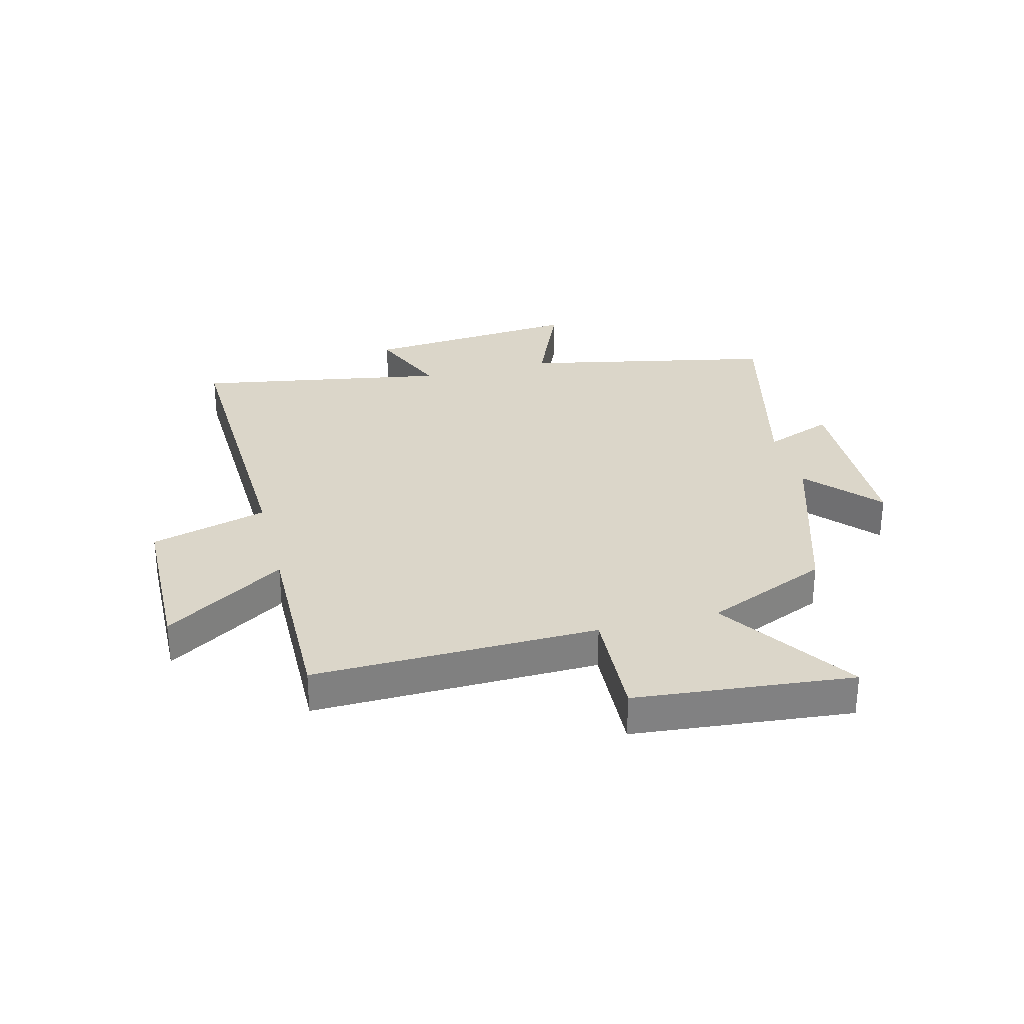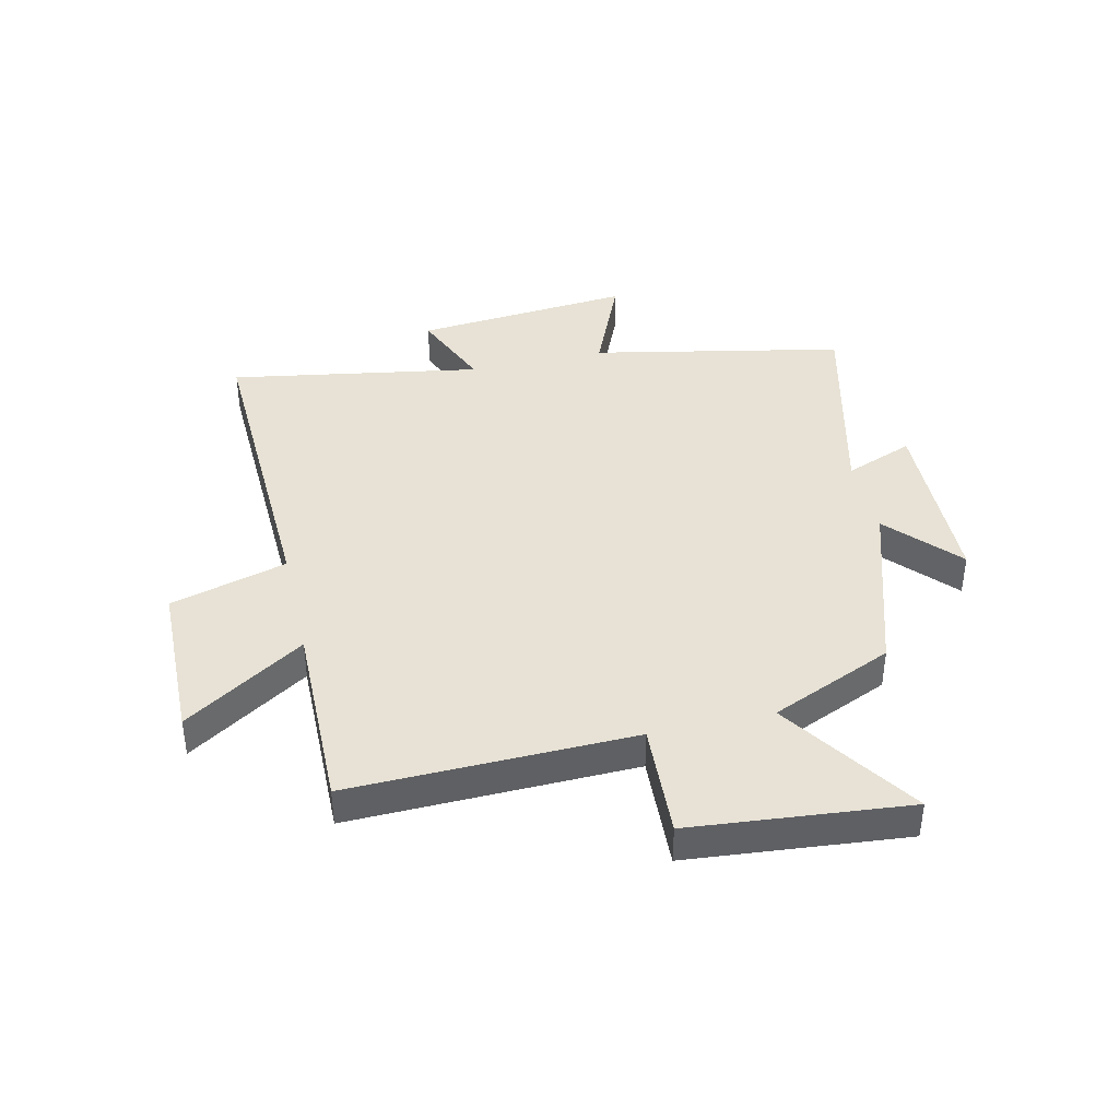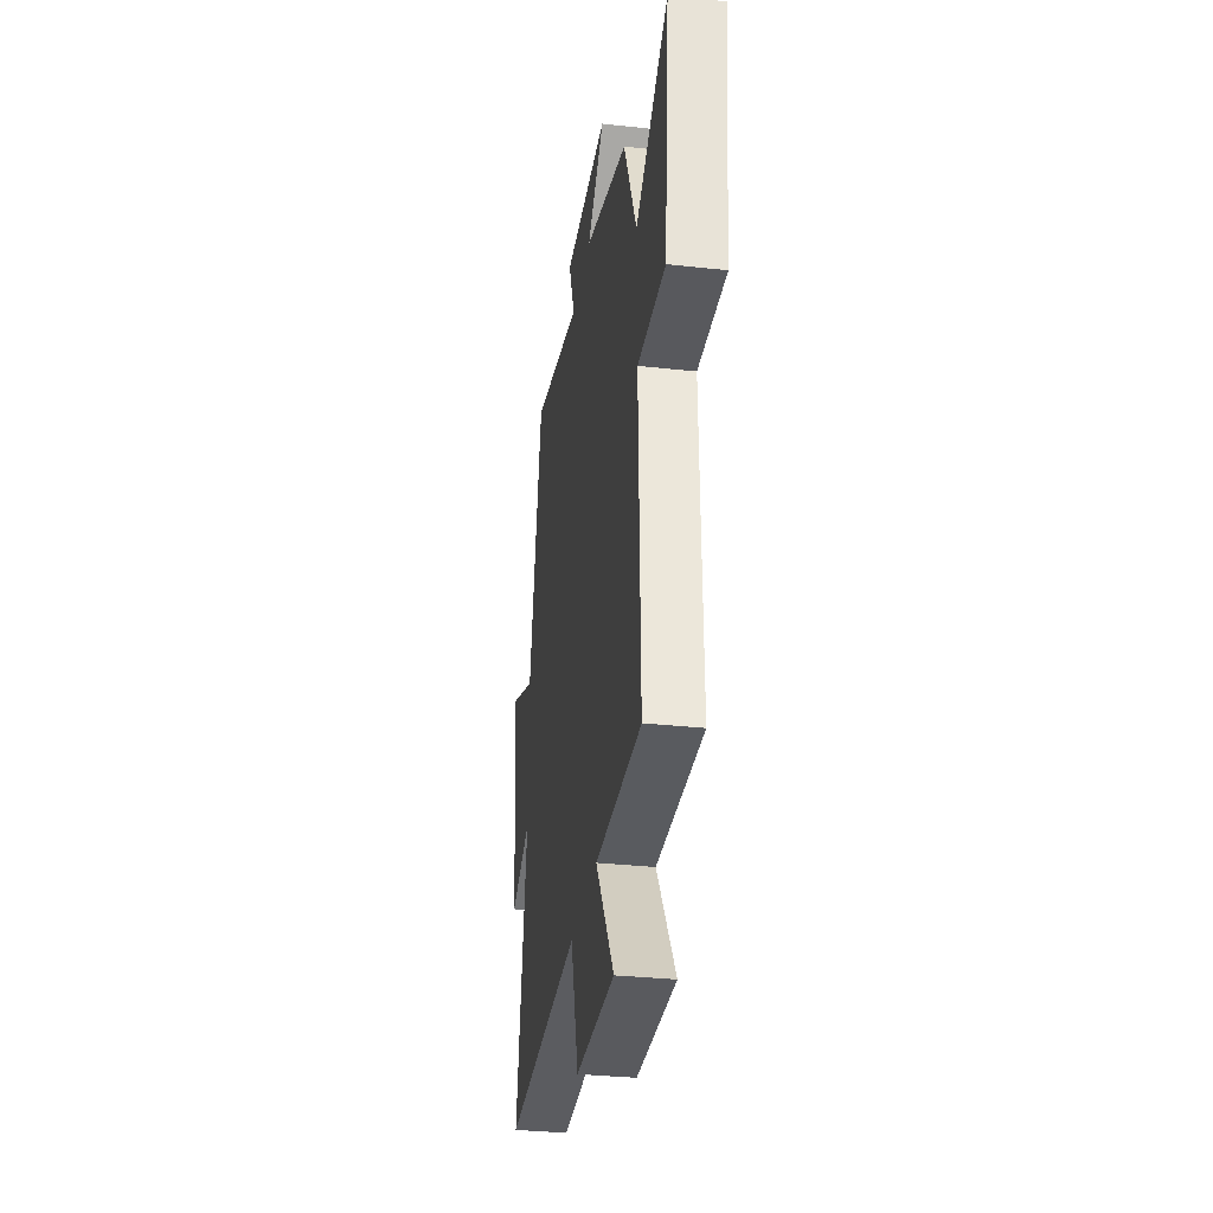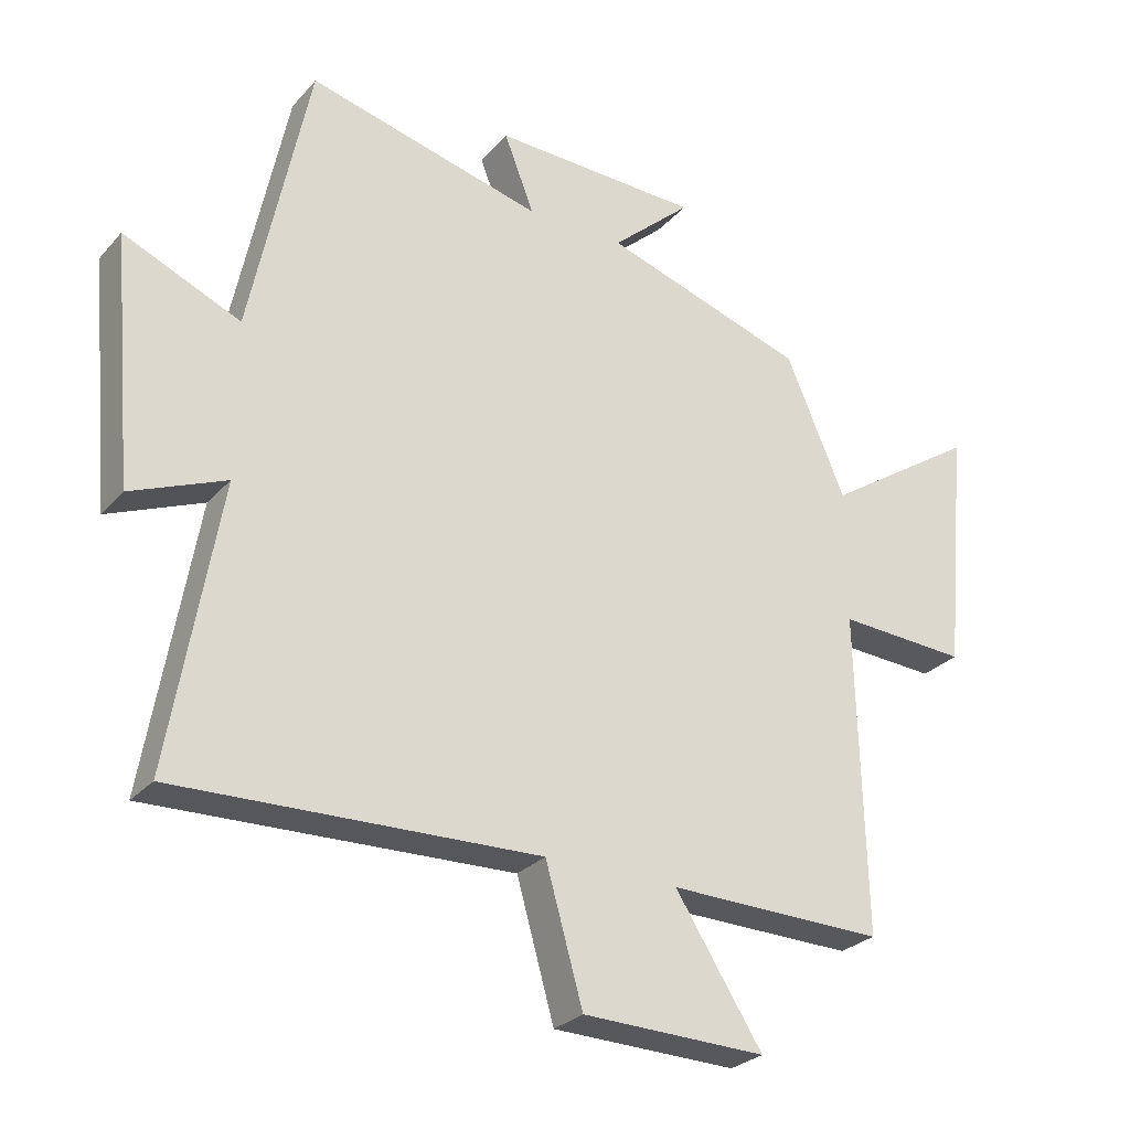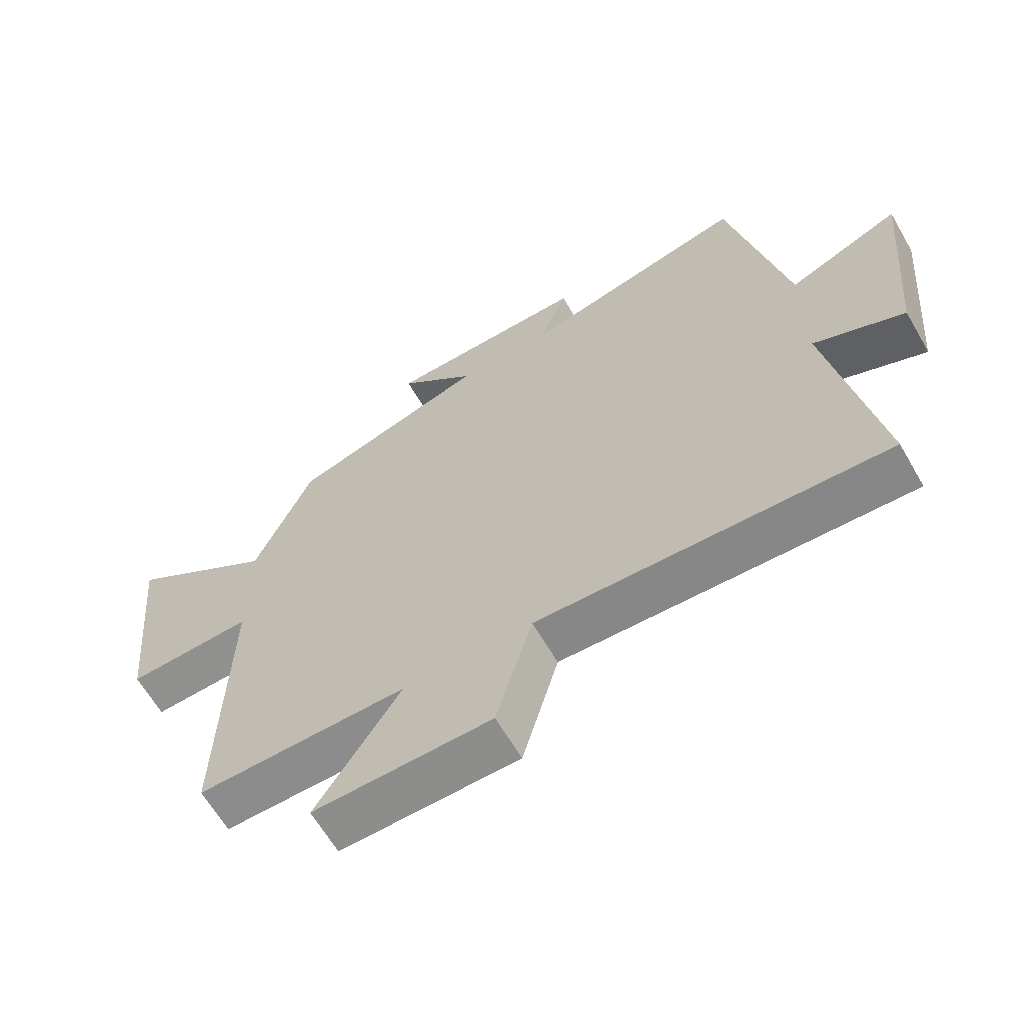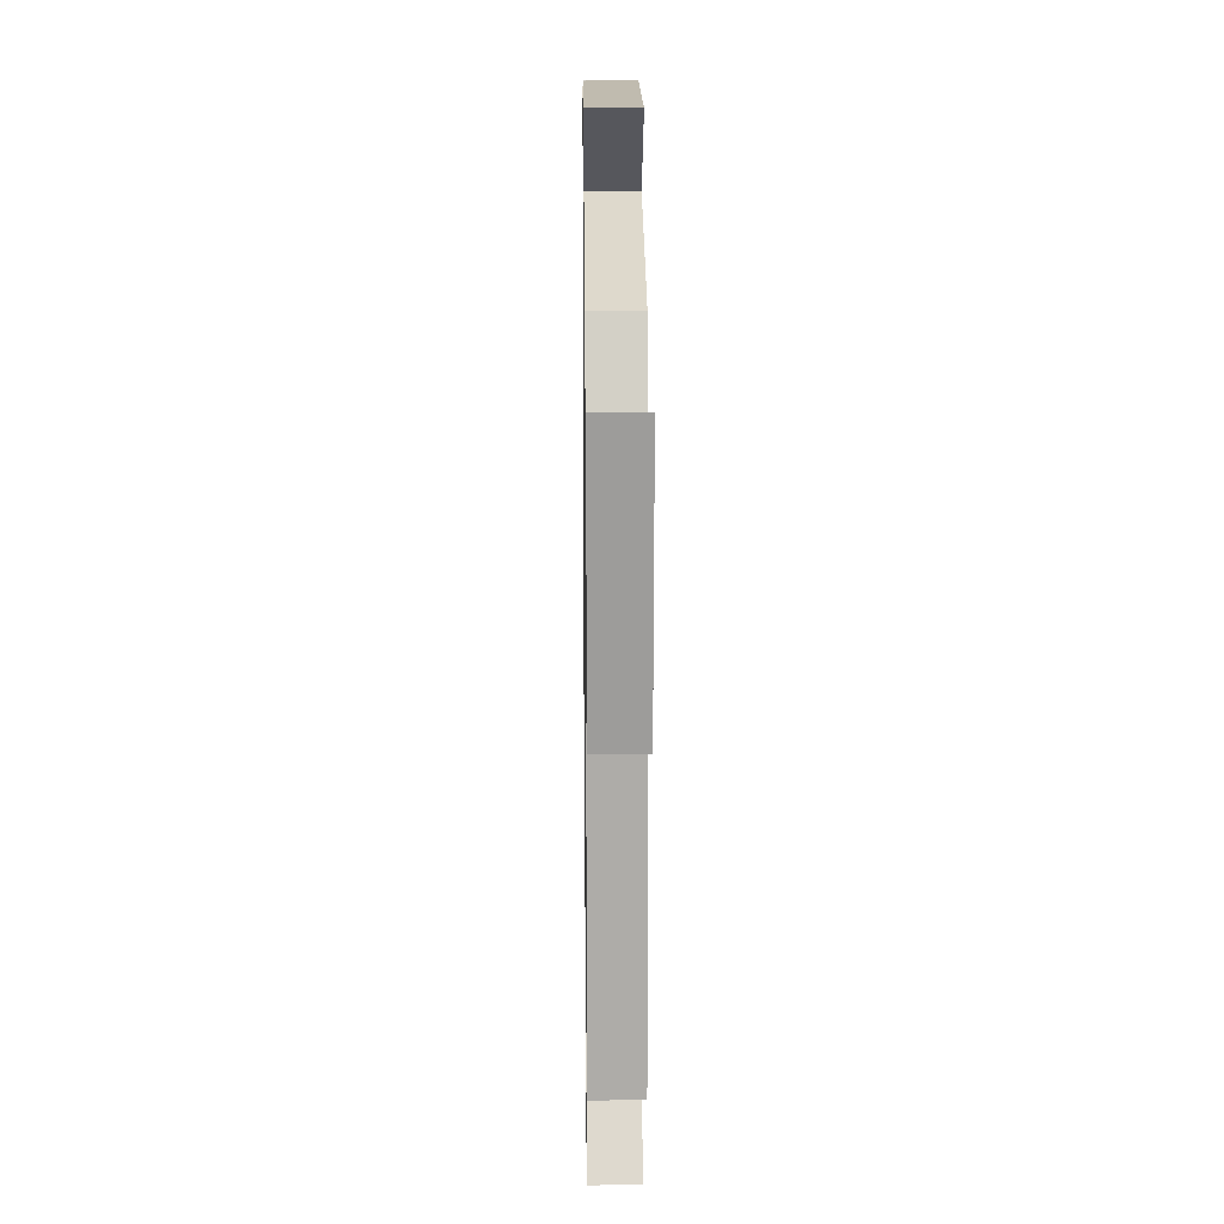
<metadata>
{"format":"obj","ext":"obj","renderer":"f3d","projection":"perspective","resolution":1024,"background":"white","views":[{"elev":30.0,"azim":-104.3,"up":"+Y"},{"elev":40.4,"azim":-103.0,"up":"+Y"},{"elev":-32.9,"azim":-98.6,"up":"+Z"},{"elev":-27.7,"azim":147.6,"up":"+Z"},{"elev":-63.8,"azim":30.1,"up":"+Z"},{"elev":14.5,"azim":-90.7,"up":"+Z"}]}
</metadata>
<code>
v -0.409 0.07 0.402
v -0.099 0.07 0.5
v -0.221 0.07 0.61
v 0.097 0.07 0.618
v 0.051 0.07 0.5
v 0.411 0.07 0.588
v 0.5 0.07 0.154
v 0.678 0.07 0.23
v 0.644 0.07 -0.146
v 0.5 0.07 -0.086
v 0.574 0.07 -0.52
v 0.024 0.07 -0.5
v -0.033 0.07 -0.701
v -0.313 0.07 -0.707
v -0.18 0.07 -0.5
v -0.511 0.07 -0.505
v -0.5 0.07 -0.017
v -0.698 0.07 -0.027
v -0.734 0.07 0.347
v -0.5 0.07 0.191
v -0.409 0 0.402
v -0.099 0 0.5
v -0.221 0 0.61
v 0.097 0 0.618
v 0.051 0 0.5
v 0.411 0 0.588
v 0.5 0 0.154
v 0.678 0 0.23
v 0.644 0 -0.146
v 0.5 0 -0.086
v 0.574 0 -0.52
v 0.024 0 -0.5
v -0.033 0 -0.701
v -0.313 0 -0.707
v -0.18 0 -0.5
v -0.511 0 -0.505
v -0.5 0 -0.017
v -0.698 0 -0.027
v -0.734 0 0.347
v -0.5 0 0.191
f 17 18 19 20
f 17 20 1 2
f 15 16 17 2
f 12 13 14 15
f 12 15 2
f 10 11 12 2
f 7 8 9 10
f 5 6 7 10
f 5 10 2
f 2 3 4 5
f 40 39 38 37
f 22 21 40 37
f 22 37 36 35
f 35 34 33 32
f 22 35 32
f 22 32 31 30
f 30 29 28 27
f 30 27 26 25
f 22 30 25
f 25 24 23 22
f 1 21 22 2
f 2 22 23 3
f 3 23 24 4
f 4 24 25 5
f 5 25 26 6
f 6 26 27 7
f 7 27 28 8
f 8 28 29 9
f 9 29 30 10
f 10 30 31 11
f 11 31 32 12
f 12 32 33 13
f 13 33 34 14
f 14 34 35 15
f 15 35 36 16
f 16 36 37 17
f 17 37 38 18
f 18 38 39 19
f 19 39 40 20
f 20 40 21 1

</code>
